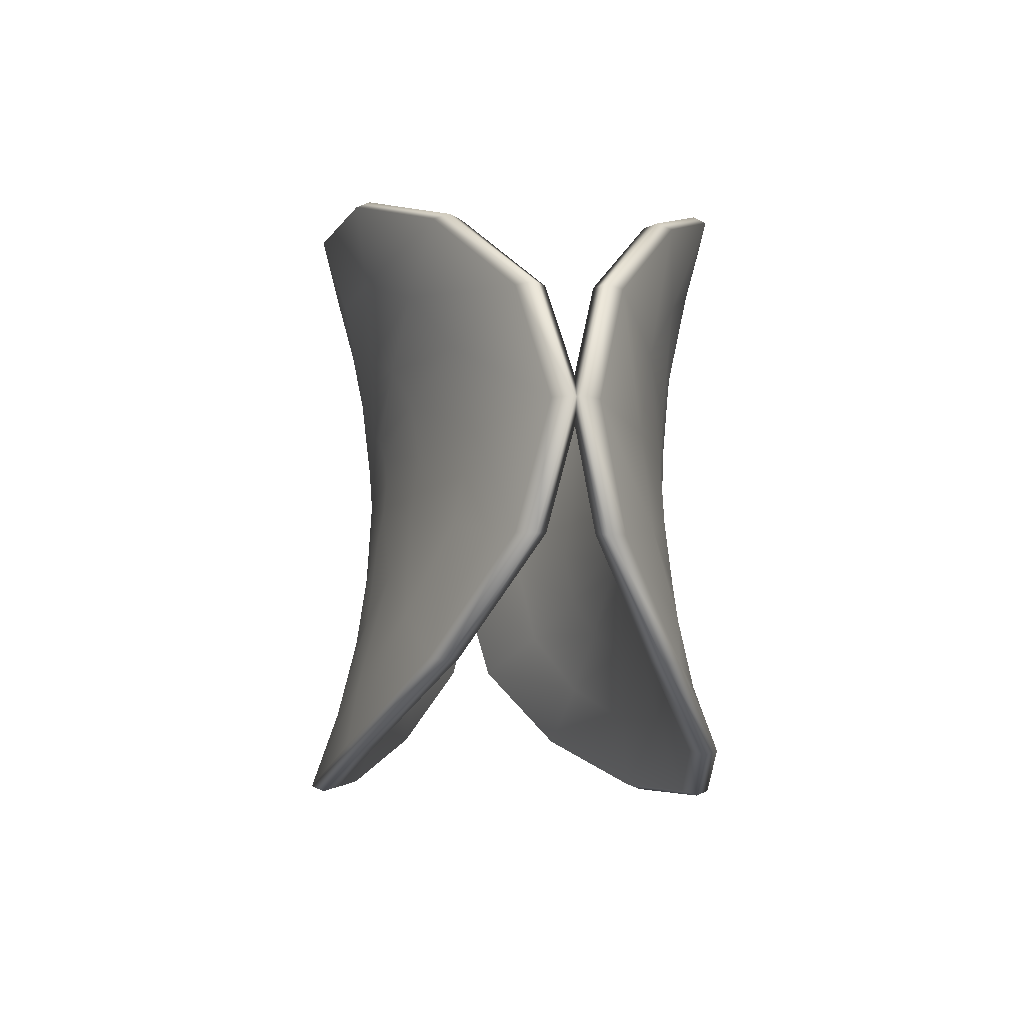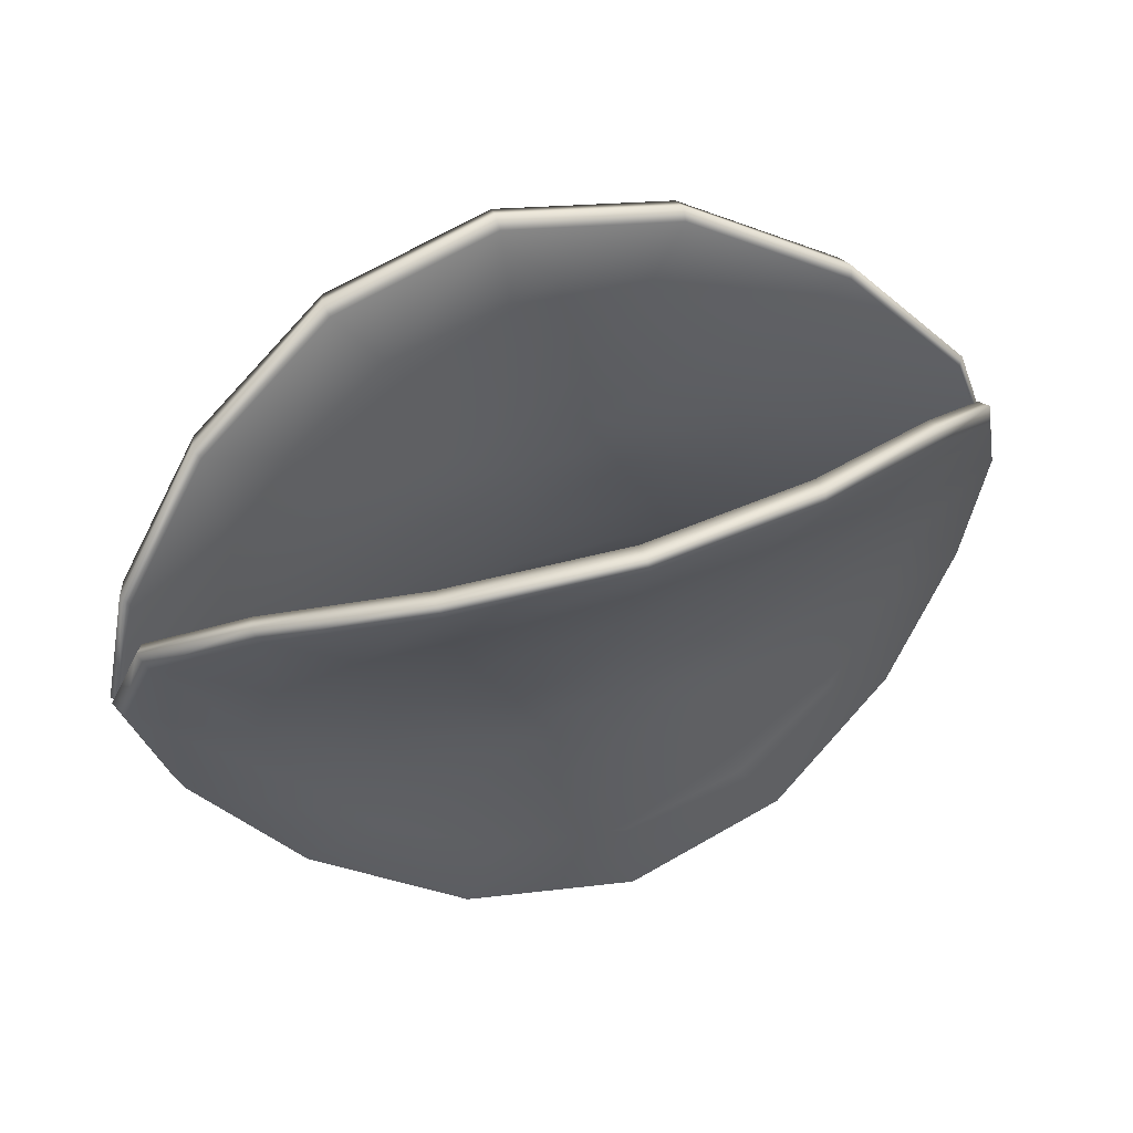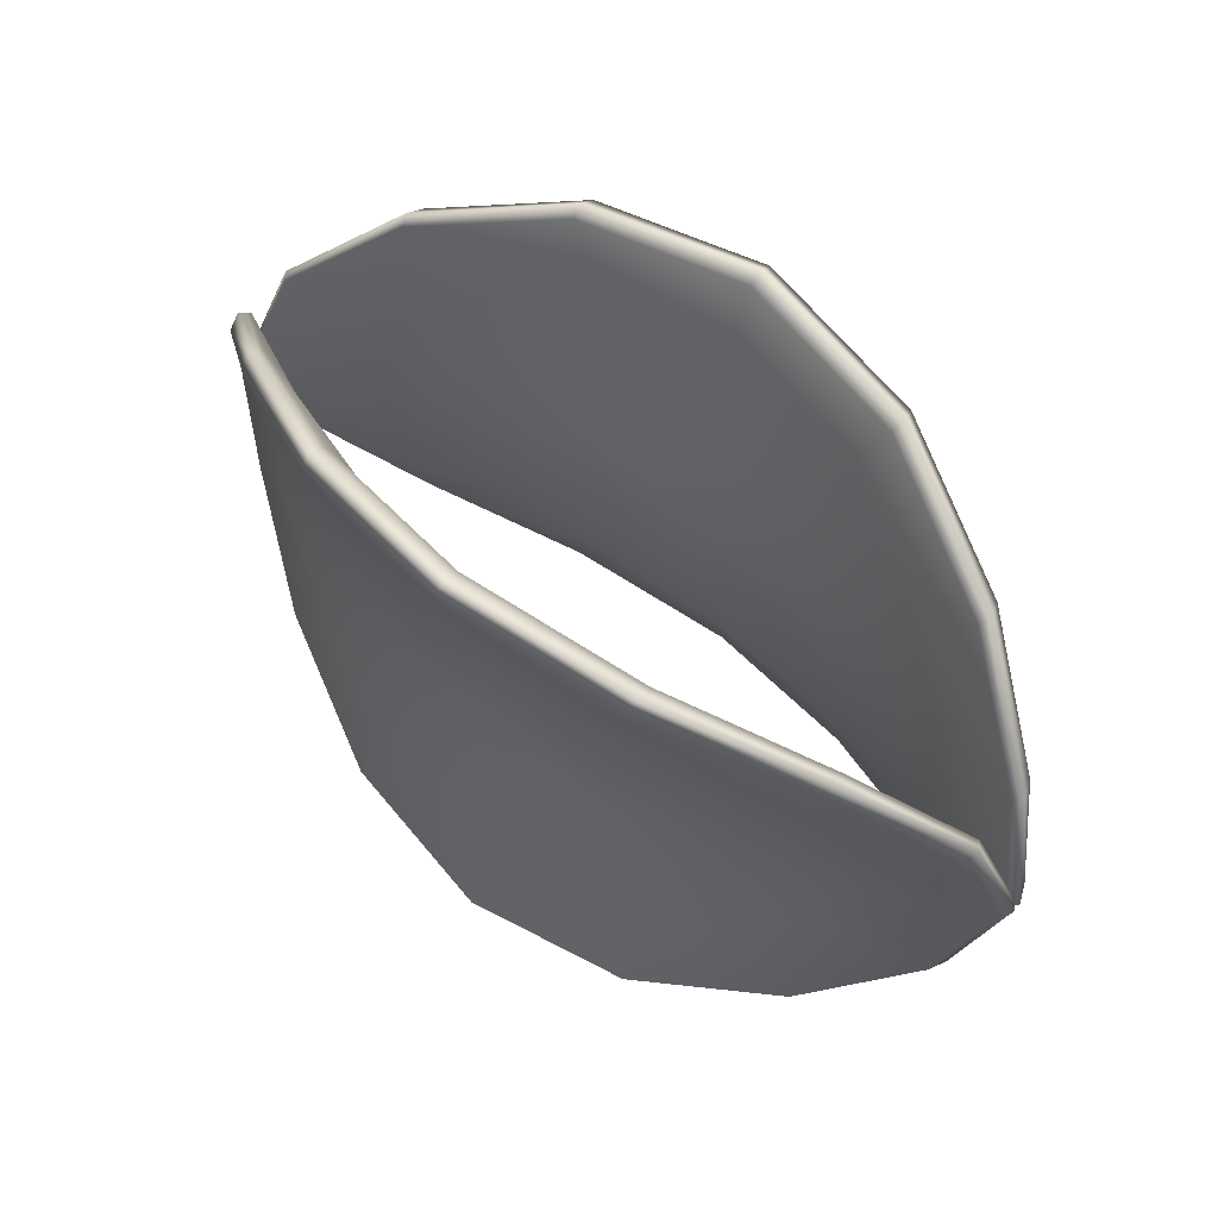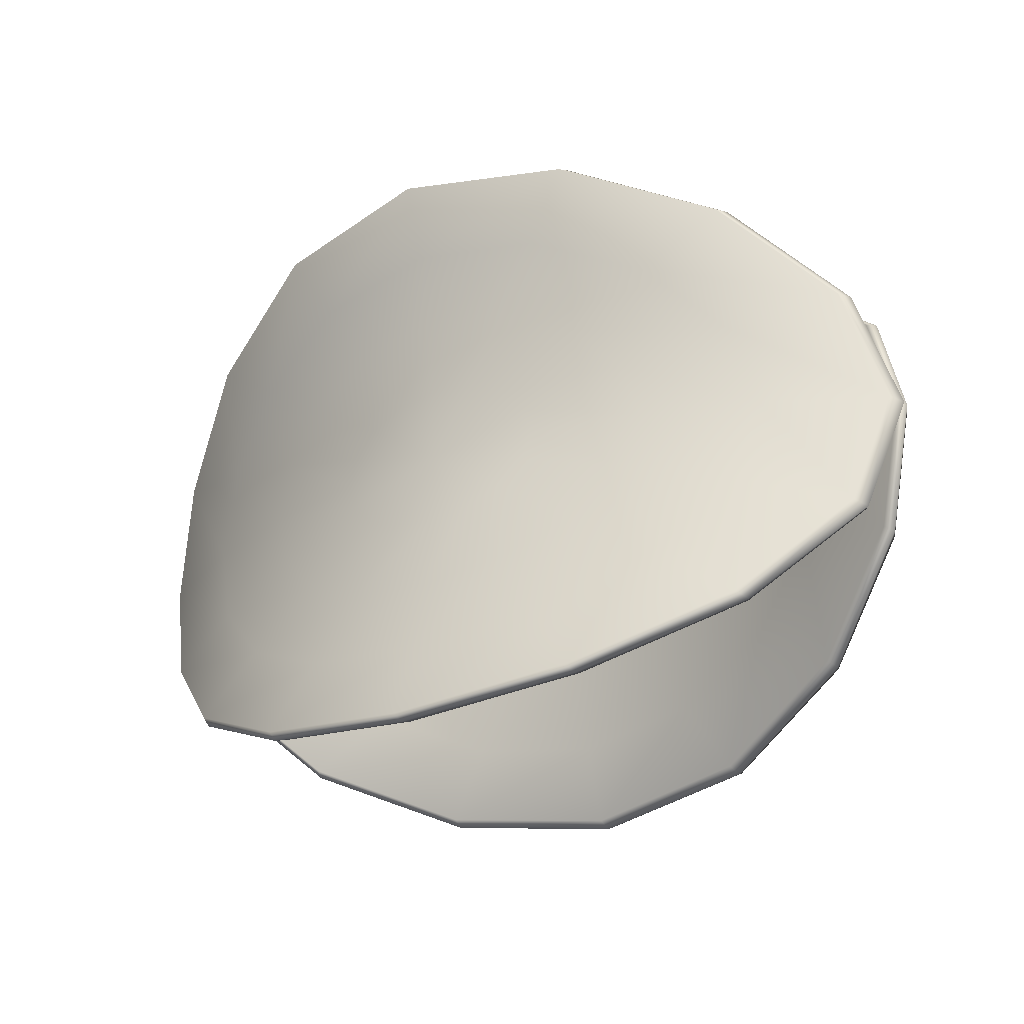
<metadata>
{"format":"obj","ext":"obj","renderer":"f3d","projection":"perspective","resolution":1024,"background":"white","views":[{"elev":-13.0,"azim":82.8,"up":"+Z"},{"elev":57.1,"azim":160.7,"up":"+Z"},{"elev":59.9,"azim":40.2,"up":"+Z"},{"elev":-26.1,"azim":-147.9,"up":"+Z"}]}
</metadata>
<code>
g default
v -0.3435 0.3792 0.1697
v -0.4328 0.369 0.1299
v -0.4925 0.3588 0.0703
v -0.5135 0.3546 3e-05
v -0.4925 0.3588 -0.07024
v -0.4328 0.369 -0.1298
v -0.3435 0.3792 -0.1696
v -0.2381 0.3835 -0.1836
v -0.1327 0.3792 -0.1696
v -0.04332 0.369 -0.1298
v 0.01639 0.3588 -0.07027
v 0.03736 0.3546 -2e-06
v 0.0164 0.3588 0.07027
v -0.0433 0.369 0.1298
v -0.1327 0.3792 0.1696
v -0.2381 0.3835 0.1836
v -0.4489 0.3932 0.3393
v -0.6276 0.3524 0.2597
v -0.747 0.3115 0.1406
v -0.7889 0.2946 4.6e-05
v -0.747 0.3115 -0.1405
v -0.6276 0.3524 -0.2596
v -0.4489 0.3932 -0.3393
v -0.2381 0.4101 -0.3672
v -0.02728 0.3932 -0.3393
v 0.1514 0.3524 -0.2597
v 0.2708 0.3115 -0.1406
v 0.3128 0.2946 -1.7e-05
v 0.2709 0.3115 0.1405
v 0.1515 0.3524 0.2597
v -0.02724 0.3932 0.3393
v -0.238 0.4101 0.3673
v -0.5542 0.4165 0.509
v -0.8223 0.3246 0.3896
v -1.001 0.2327 0.2109
v -1.064 0.1947 6.1e-05
v -1.001 0.2327 -0.2107
v -0.8224 0.3246 -0.3895
v -0.5543 0.4165 -0.5089
v -0.2381 0.4545 -0.5508
v 0.07811 0.4165 -0.5089
v 0.3462 0.3246 -0.3895
v 0.5253 0.2327 -0.2108
v 0.5882 0.1947 -3.3e-05
v 0.5253 0.2327 0.2108
v 0.3462 0.3246 0.3895
v 0.07817 0.4165 0.5089
v -0.238 0.4545 0.5509
v -0.6596 0.4491 0.6786
v -1.017 0.2857 0.5194
v -1.256 0.1224 0.2811
v -1.34 0.05474 7.7e-05
v -1.256 0.1224 -0.281
v -1.017 0.2857 -0.5193
v -0.6597 0.4491 -0.6785
v -0.2381 0.5167 -0.7345
v 0.1835 0.4491 -0.6786
v 0.5409 0.2857 -0.5194
v 0.7798 0.1224 -0.2811
v 0.8636 0.05474 -4.9e-05
v 0.7798 0.1224 0.281
v 0.541 0.2857 0.5193
v 0.1836 0.4491 0.6786
v -0.238 0.5167 0.7345
v -0.6671 0.418 0.6906
v -1.031 0.2488 0.5286
v -1.274 0.07962 0.2861
v -1.359 0.009543 7.8e-05
v -1.274 0.07962 -0.286
v -1.031 0.2488 -0.5285
v -0.6672 0.418 -0.6905
v -0.2381 0.4881 -0.7475
v 0.191 0.418 -0.6906
v 0.5547 0.2488 -0.5286
v 0.7978 0.07962 -0.2861
v 0.8832 0.009543 -5e-05
v 0.7978 0.07962 0.286
v 0.5548 0.2488 0.5285
v 0.191 0.418 0.6906
v -0.238 0.4881 0.7475
v -0.6596 0.3815 0.6786
v -1.017 0.2182 0.5194
v -1.256 0.05487 0.2811
v -1.34 -0.01279 7.7e-05
v -1.256 0.05487 -0.281
v -1.017 0.2182 -0.5193
v -0.6597 0.3815 -0.6785
v -0.2381 0.4492 -0.7345
v 0.1835 0.3815 -0.6786
v 0.5409 0.2182 -0.5194
v 0.7798 0.05487 -0.2811
v 0.8636 -0.01279 -4.9e-05
v 0.7798 0.05487 0.281
v 0.541 0.2182 0.5193
v 0.1836 0.3815 0.6786
v -0.238 0.4492 0.7345
v -0.5542 0.349 0.509
v -0.8223 0.2571 0.3896
v -1.001 0.1652 0.2109
v -1.064 0.1271 6.1e-05
v -1.001 0.1652 -0.2107
v -0.8224 0.2571 -0.3895
v -0.5543 0.349 -0.5089
v -0.2381 0.387 -0.5508
v 0.07811 0.349 -0.5089
v 0.3462 0.2571 -0.3895
v 0.5253 0.1652 -0.2108
v 0.5882 0.1271 -3.3e-05
v 0.5253 0.1652 0.2108
v 0.3462 0.2571 0.3895
v 0.07817 0.349 0.5089
v -0.238 0.387 0.5509
v -0.4489 0.3257 0.3393
v -0.6276 0.2848 0.2597
v -0.747 0.244 0.1406
v -0.7889 0.2271 4.6e-05
v -0.747 0.244 -0.1405
v -0.6276 0.2848 -0.2596
v -0.4489 0.3257 -0.3393
v -0.2381 0.3426 -0.3672
v -0.02728 0.3257 -0.3393
v 0.1514 0.2848 -0.2597
v 0.2708 0.244 -0.1406
v 0.3128 0.2271 -1.7e-05
v 0.2709 0.244 0.1405
v 0.1515 0.2848 0.2597
v -0.02724 0.3257 0.3393
v -0.238 0.3426 0.3673
v -0.3435 0.3117 0.1697
v -0.4328 0.3015 0.1299
v -0.4925 0.2913 0.0703
v -0.5135 0.2871 3e-05
v -0.4925 0.2913 -0.07024
v -0.4328 0.3015 -0.1298
v -0.3435 0.3117 -0.1696
v -0.2381 0.3159 -0.1836
v -0.1327 0.3117 -0.1696
v -0.04332 0.3015 -0.1298
v 0.01639 0.2913 -0.07027
v 0.03736 0.2871 -2e-06
v 0.0164 0.2913 0.07027
v -0.0433 0.3015 0.1298
v -0.1327 0.3117 0.1696
v -0.2381 0.3159 0.1836
v -0.2381 0.3746 1.4e-05
v -0.2381 0.3071 1.4e-05
v -0.3435 -0.3774 -0.1696
v -0.4328 -0.3672 -0.1298
v -0.4925 -0.3569 -0.07024
v -0.5135 -0.3527 3e-05
v -0.4925 -0.3569 0.0703
v -0.4328 -0.3672 0.1299
v -0.3435 -0.3774 0.1697
v -0.2381 -0.3816 0.1836
v -0.1327 -0.3774 0.1696
v -0.0433 -0.3672 0.1298
v 0.0164 -0.3569 0.07027
v 0.03736 -0.3527 -2e-06
v 0.01639 -0.3569 -0.07027
v -0.04332 -0.3672 -0.1298
v -0.1327 -0.3774 -0.1696
v -0.2381 -0.3816 -0.1836
v -0.4489 -0.3913 -0.3393
v -0.6276 -0.3505 -0.2596
v -0.747 -0.3097 -0.1405
v -0.7889 -0.2927 4.5e-05
v -0.747 -0.3097 0.1406
v -0.6276 -0.3505 0.2597
v -0.4489 -0.3913 0.3393
v -0.238 -0.4082 0.3673
v -0.02724 -0.3913 0.3393
v 0.1515 -0.3505 0.2597
v 0.2709 -0.3097 0.1405
v 0.3128 -0.2927 -1.8e-05
v 0.2708 -0.3097 -0.1406
v 0.1514 -0.3505 -0.2597
v -0.02728 -0.3913 -0.3393
v -0.2381 -0.4082 -0.3672
v -0.5543 -0.4146 -0.5089
v -0.8224 -0.3227 -0.3895
v -1.001 -0.2309 -0.2107
v -1.064 -0.1928 6.1e-05
v -1.001 -0.2309 0.2109
v -0.8223 -0.3227 0.3896
v -0.5542 -0.4146 0.509
v -0.238 -0.4527 0.5509
v 0.07817 -0.4146 0.5089
v 0.3462 -0.3227 0.3895
v 0.5253 -0.2309 0.2108
v 0.5882 -0.1928 -3.3e-05
v 0.5253 -0.2309 -0.2108
v 0.3462 -0.3227 -0.3895
v 0.07811 -0.4146 -0.5089
v -0.2381 -0.4527 -0.5508
v -0.6597 -0.4472 -0.6785
v -1.017 -0.2839 -0.5193
v -1.256 -0.1205 -0.281
v -1.34 -0.05287 7.7e-05
v -1.256 -0.1205 0.2811
v -1.017 -0.2839 0.5194
v -0.6596 -0.4472 0.6786
v -0.238 -0.5149 0.7345
v 0.1836 -0.4472 0.6786
v 0.541 -0.2839 0.5193
v 0.7798 -0.1205 0.281
v 0.8636 -0.05287 -4.9e-05
v 0.7798 -0.1205 -0.2811
v 0.5409 -0.2839 -0.5194
v 0.1835 -0.4472 -0.6786
v -0.2381 -0.5149 -0.7345
v -0.6672 -0.4161 -0.6905
v -1.031 -0.2469 -0.5285
v -1.274 -0.07774 -0.286
v -1.359 -0.007668 7.8e-05
v -1.274 -0.07774 0.2861
v -1.031 -0.2469 0.5286
v -0.6671 -0.4161 0.6906
v -0.238 -0.4862 0.7475
v 0.191 -0.4161 0.6906
v 0.5548 -0.2469 0.5285
v 0.7978 -0.07774 0.286
v 0.8832 -0.007668 -5e-05
v 0.7978 -0.07774 -0.2861
v 0.5547 -0.2469 -0.5286
v 0.191 -0.4161 -0.6906
v -0.2381 -0.4862 -0.7475
v -0.6597 -0.3797 -0.6785
v -1.017 -0.2163 -0.5193
v -1.256 -0.05299 -0.281
v -1.34 0.01467 7.7e-05
v -1.256 -0.05299 0.2811
v -1.017 -0.2163 0.5194
v -0.6596 -0.3797 0.6786
v -0.238 -0.4473 0.7345
v 0.1836 -0.3797 0.6786
v 0.541 -0.2163 0.5193
v 0.7798 -0.05299 0.281
v 0.8636 0.01467 -4.9e-05
v 0.7798 -0.05299 -0.2811
v 0.5409 -0.2163 -0.5194
v 0.1835 -0.3797 -0.6786
v -0.2381 -0.4473 -0.7345
v -0.5543 -0.3471 -0.5089
v -0.8224 -0.2552 -0.3895
v -1.001 -0.1633 -0.2107
v -1.064 -0.1253 6.1e-05
v -1.001 -0.1633 0.2109
v -0.8223 -0.2552 0.3896
v -0.5542 -0.3471 0.509
v -0.238 -0.3851 0.5509
v 0.07817 -0.3471 0.5089
v 0.3462 -0.2552 0.3895
v 0.5253 -0.1633 0.2108
v 0.5882 -0.1253 -3.3e-05
v 0.5253 -0.1633 -0.2108
v 0.3462 -0.2552 -0.3895
v 0.07811 -0.3471 -0.5089
v -0.2381 -0.3851 -0.5508
v -0.4489 -0.3238 -0.3393
v -0.6276 -0.283 -0.2596
v -0.747 -0.2421 -0.1405
v -0.7889 -0.2252 4.5e-05
v -0.747 -0.2421 0.1406
v -0.6276 -0.283 0.2597
v -0.4489 -0.3238 0.3393
v -0.238 -0.3407 0.3673
v -0.02724 -0.3238 0.3393
v 0.1515 -0.283 0.2597
v 0.2709 -0.2421 0.1405
v 0.3128 -0.2252 -1.8e-05
v 0.2708 -0.2421 -0.1406
v 0.1514 -0.283 -0.2597
v -0.02728 -0.3238 -0.3393
v -0.2381 -0.3407 -0.3672
v -0.3435 -0.3098 -0.1696
v -0.4328 -0.2996 -0.1298
v -0.4925 -0.2894 -0.07024
v -0.5135 -0.2852 3e-05
v -0.4925 -0.2894 0.0703
v -0.4328 -0.2996 0.1299
v -0.3435 -0.3098 0.1697
v -0.2381 -0.3141 0.1836
v -0.1327 -0.3098 0.1696
v -0.0433 -0.2996 0.1298
v 0.0164 -0.2894 0.07027
v 0.03736 -0.2852 -2e-06
v 0.01639 -0.2894 -0.07027
v -0.04332 -0.2996 -0.1298
v -0.1327 -0.3098 -0.1696
v -0.2381 -0.3141 -0.1836
v -0.2381 -0.3727 1.4e-05
v -0.2381 -0.3052 1.4e-05
g FoodMediumLUpperArm
f 1 2 18 17
f 2 3 19 18
f 3 4 20 19
f 4 5 21 20
f 5 6 22 21
f 6 7 23 22
f 7 8 24 23
f 8 9 25 24
f 9 10 26 25
f 10 11 27 26
f 11 12 28 27
f 12 13 29 28
f 13 14 30 29
f 14 15 31 30
f 15 16 32 31
f 16 1 17 32
f 17 18 34 33
f 18 19 35 34
f 19 20 36 35
f 20 21 37 36
f 21 22 38 37
f 22 23 39 38
f 23 24 40 39
f 24 25 41 40
f 25 26 42 41
f 26 27 43 42
f 27 28 44 43
f 28 29 45 44
f 29 30 46 45
f 30 31 47 46
f 31 32 48 47
f 32 17 33 48
f 33 34 50 49
f 34 35 51 50
f 35 36 52 51
f 36 37 53 52
f 37 38 54 53
f 38 39 55 54
f 39 40 56 55
f 40 41 57 56
f 41 42 58 57
f 42 43 59 58
f 43 44 60 59
f 44 45 61 60
f 45 46 62 61
f 46 47 63 62
f 47 48 64 63
f 48 33 49 64
f 49 50 66 65
f 50 51 67 66
f 51 52 68 67
f 52 53 69 68
f 53 54 70 69
f 54 55 71 70
f 55 56 72 71
f 56 57 73 72
f 57 58 74 73
f 58 59 75 74
f 59 60 76 75
f 60 61 77 76
f 61 62 78 77
f 62 63 79 78
f 63 64 80 79
f 64 49 65 80
f 65 66 82 81
f 66 67 83 82
f 67 68 84 83
f 68 69 85 84
f 69 70 86 85
f 70 71 87 86
f 71 72 88 87
f 72 73 89 88
f 73 74 90 89
f 74 75 91 90
f 75 76 92 91
f 76 77 93 92
f 77 78 94 93
f 78 79 95 94
f 79 80 96 95
f 80 65 81 96
f 81 82 98 97
f 82 83 99 98
f 83 84 100 99
f 84 85 101 100
f 85 86 102 101
f 86 87 103 102
f 87 88 104 103
f 88 89 105 104
f 89 90 106 105
f 90 91 107 106
f 91 92 108 107
f 92 93 109 108
f 93 94 110 109
f 94 95 111 110
f 95 96 112 111
f 96 81 97 112
f 97 98 114 113
f 98 99 115 114
f 99 100 116 115
f 100 101 117 116
f 101 102 118 117
f 102 103 119 118
f 103 104 120 119
f 104 105 121 120
f 105 106 122 121
f 106 107 123 122
f 107 108 124 123
f 108 109 125 124
f 109 110 126 125
f 110 111 127 126
f 111 112 128 127
f 112 97 113 128
f 113 114 130 129
f 114 115 131 130
f 115 116 132 131
f 116 117 133 132
f 117 118 134 133
f 118 119 135 134
f 119 120 136 135
f 120 121 137 136
f 121 122 138 137
f 122 123 139 138
f 123 124 140 139
f 124 125 141 140
f 125 126 142 141
f 126 127 143 142
f 127 128 144 143
f 128 113 129 144
f 2 1 145
f 3 2 145
f 4 3 145
f 5 4 145
f 6 5 145
f 7 6 145
f 8 7 145
f 9 8 145
f 10 9 145
f 11 10 145
f 12 11 145
f 13 12 145
f 14 13 145
f 15 14 145
f 16 15 145
f 1 16 145
f 129 130 146
f 130 131 146
f 131 132 146
f 132 133 146
f 133 134 146
f 134 135 146
f 135 136 146
f 136 137 146
f 137 138 146
f 138 139 146
f 139 140 146
f 140 141 146
f 141 142 146
f 142 143 146
f 143 144 146
f 144 129 146
f 147 148 164 163
f 148 149 165 164
f 149 150 166 165
f 150 151 167 166
f 151 152 168 167
f 152 153 169 168
f 153 154 170 169
f 154 155 171 170
f 155 156 172 171
f 156 157 173 172
f 157 158 174 173
f 158 159 175 174
f 159 160 176 175
f 160 161 177 176
f 161 162 178 177
f 162 147 163 178
f 163 164 180 179
f 164 165 181 180
f 165 166 182 181
f 166 167 183 182
f 167 168 184 183
f 168 169 185 184
f 169 170 186 185
f 170 171 187 186
f 171 172 188 187
f 172 173 189 188
f 173 174 190 189
f 174 175 191 190
f 175 176 192 191
f 176 177 193 192
f 177 178 194 193
f 178 163 179 194
f 179 180 196 195
f 180 181 197 196
f 181 182 198 197
f 182 183 199 198
f 183 184 200 199
f 184 185 201 200
f 185 186 202 201
f 186 187 203 202
f 187 188 204 203
f 188 189 205 204
f 189 190 206 205
f 190 191 207 206
f 191 192 208 207
f 192 193 209 208
f 193 194 210 209
f 194 179 195 210
f 195 196 212 211
f 196 197 213 212
f 197 198 214 213
f 198 199 215 214
f 199 200 216 215
f 200 201 217 216
f 201 202 218 217
f 202 203 219 218
f 203 204 220 219
f 204 205 221 220
f 205 206 222 221
f 206 207 223 222
f 207 208 224 223
f 208 209 225 224
f 209 210 226 225
f 210 195 211 226
f 211 212 228 227
f 212 213 229 228
f 213 214 230 229
f 214 215 231 230
f 215 216 232 231
f 216 217 233 232
f 217 218 234 233
f 218 219 235 234
f 219 220 236 235
f 220 221 237 236
f 221 222 238 237
f 222 223 239 238
f 223 224 240 239
f 224 225 241 240
f 225 226 242 241
f 226 211 227 242
f 227 228 244 243
f 228 229 245 244
f 229 230 246 245
f 230 231 247 246
f 231 232 248 247
f 232 233 249 248
f 233 234 250 249
f 234 235 251 250
f 235 236 252 251
f 236 237 253 252
f 237 238 254 253
f 238 239 255 254
f 239 240 256 255
f 240 241 257 256
f 241 242 258 257
f 242 227 243 258
f 243 244 260 259
f 244 245 261 260
f 245 246 262 261
f 246 247 263 262
f 247 248 264 263
f 248 249 265 264
f 249 250 266 265
f 250 251 267 266
f 251 252 268 267
f 252 253 269 268
f 253 254 270 269
f 254 255 271 270
f 255 256 272 271
f 256 257 273 272
f 257 258 274 273
f 258 243 259 274
f 259 260 276 275
f 260 261 277 276
f 261 262 278 277
f 262 263 279 278
f 263 264 280 279
f 264 265 281 280
f 265 266 282 281
f 266 267 283 282
f 267 268 284 283
f 268 269 285 284
f 269 270 286 285
f 270 271 287 286
f 271 272 288 287
f 272 273 289 288
f 273 274 290 289
f 274 259 275 290
f 148 147 291
f 149 148 291
f 150 149 291
f 151 150 291
f 152 151 291
f 153 152 291
f 154 153 291
f 155 154 291
f 156 155 291
f 157 156 291
f 158 157 291
f 159 158 291
f 160 159 291
f 161 160 291
f 162 161 291
f 147 162 291
f 275 276 292
f 276 277 292
f 277 278 292
f 278 279 292
f 279 280 292
f 280 281 292
f 281 282 292
f 282 283 292
f 283 284 292
f 284 285 292
f 285 286 292
f 286 287 292
f 287 288 292
f 288 289 292
f 289 290 292
f 290 275 292

</code>
